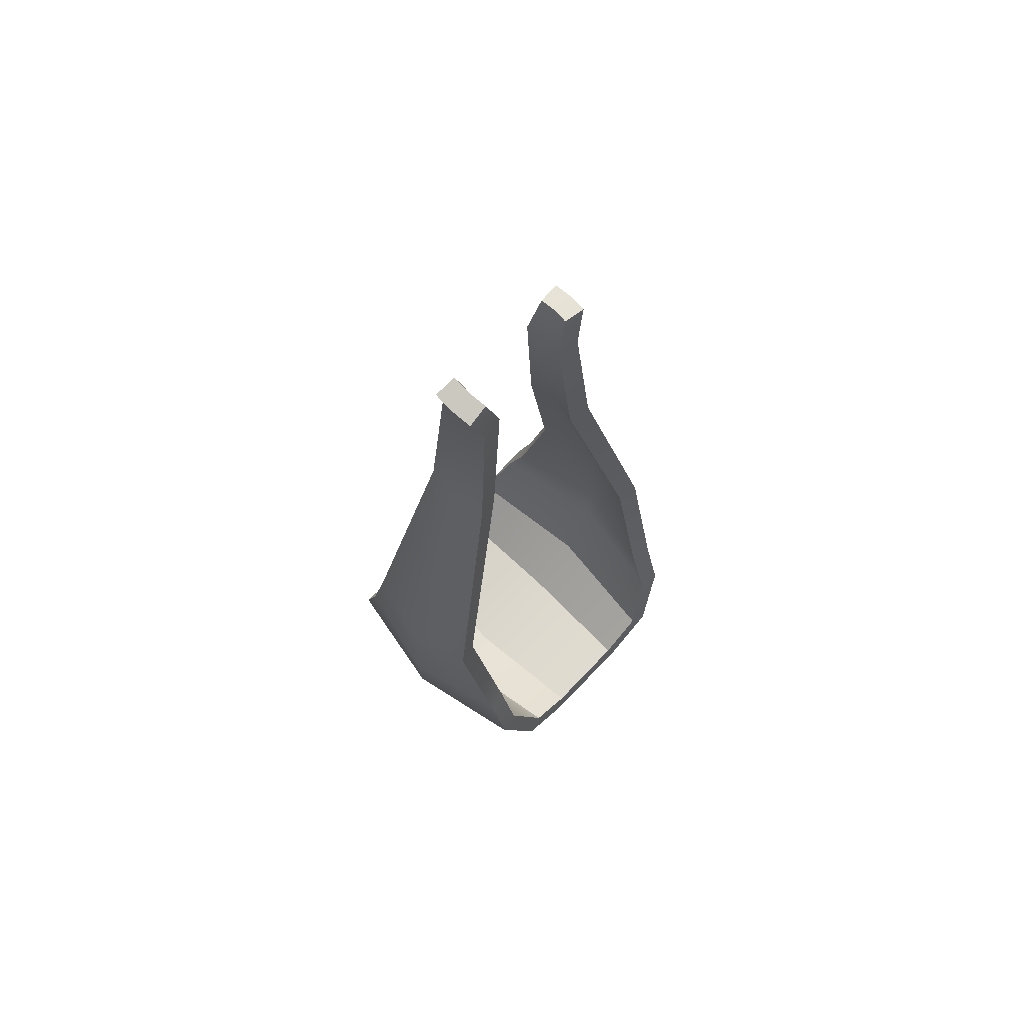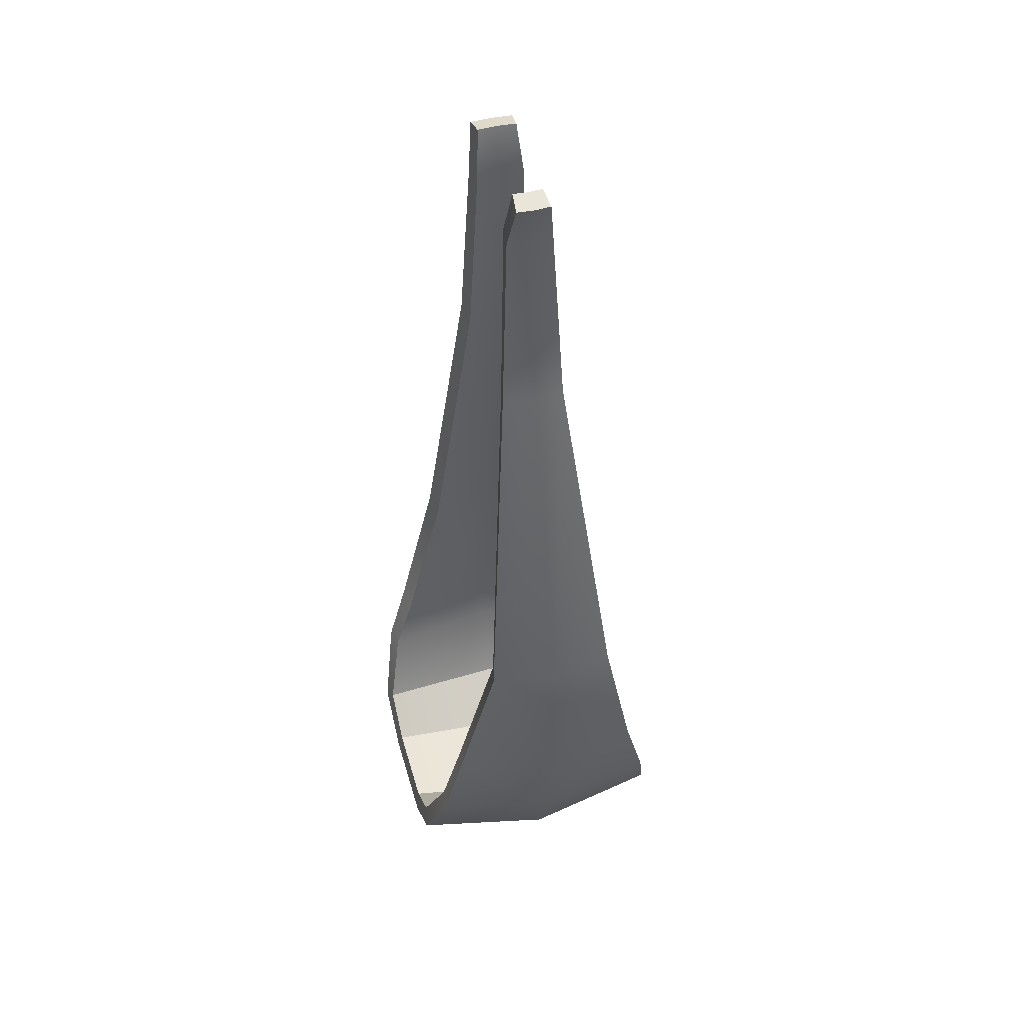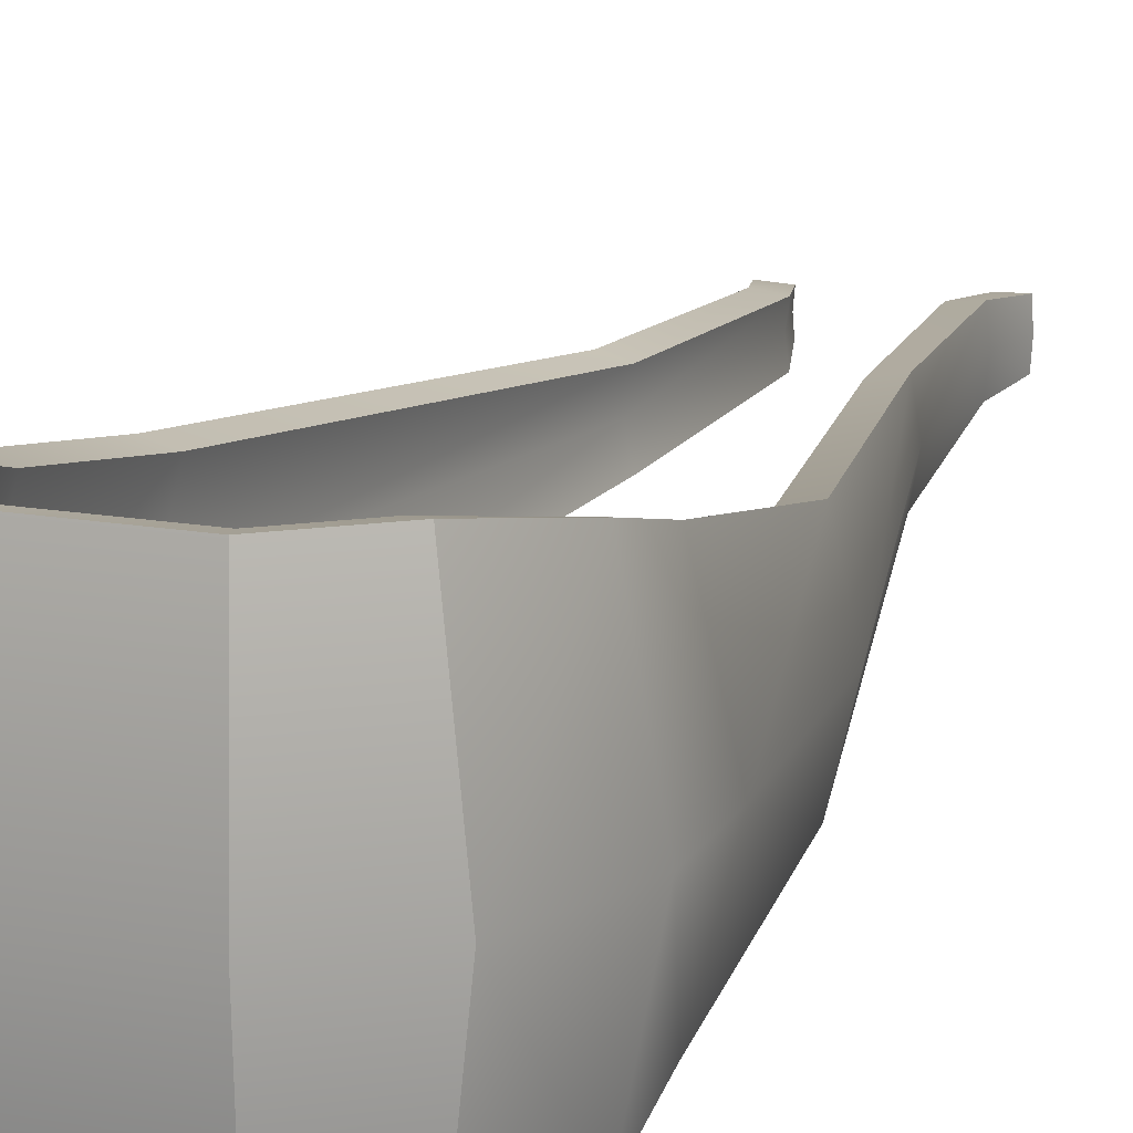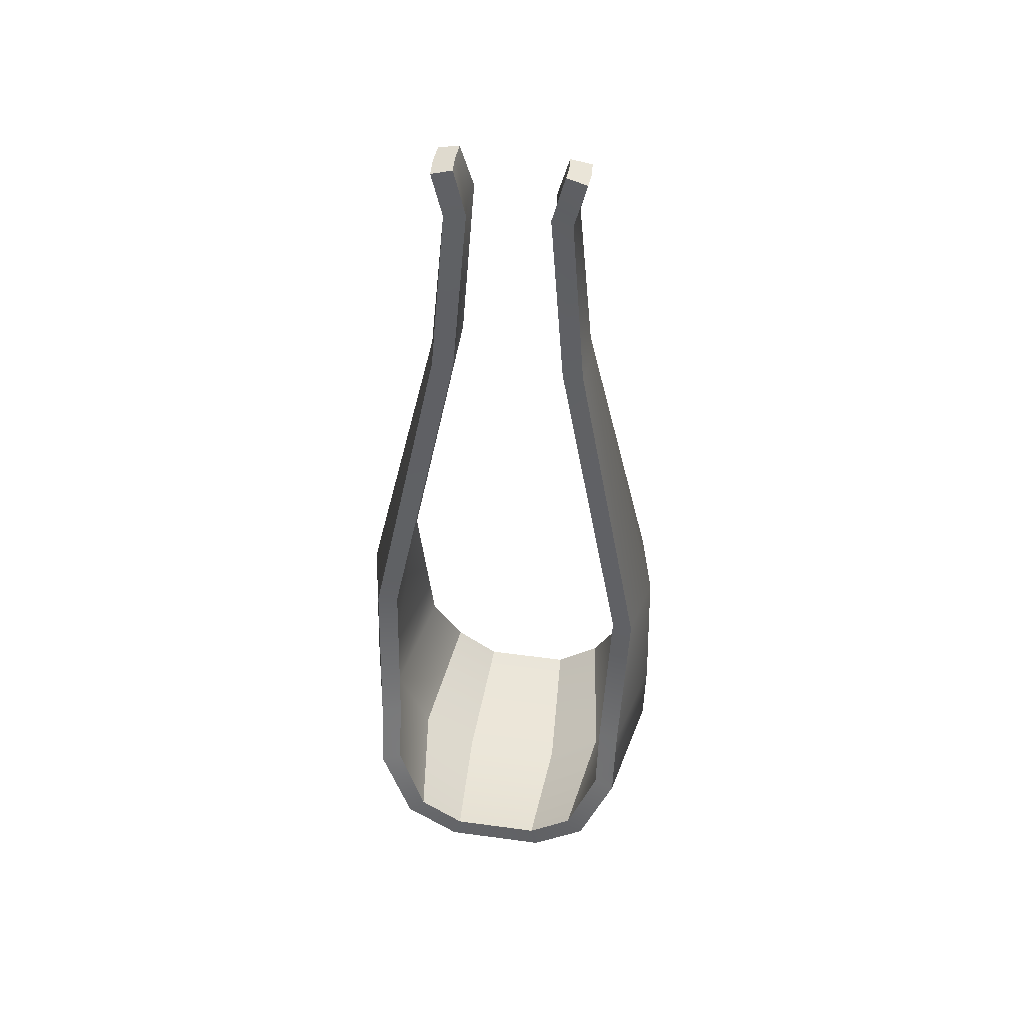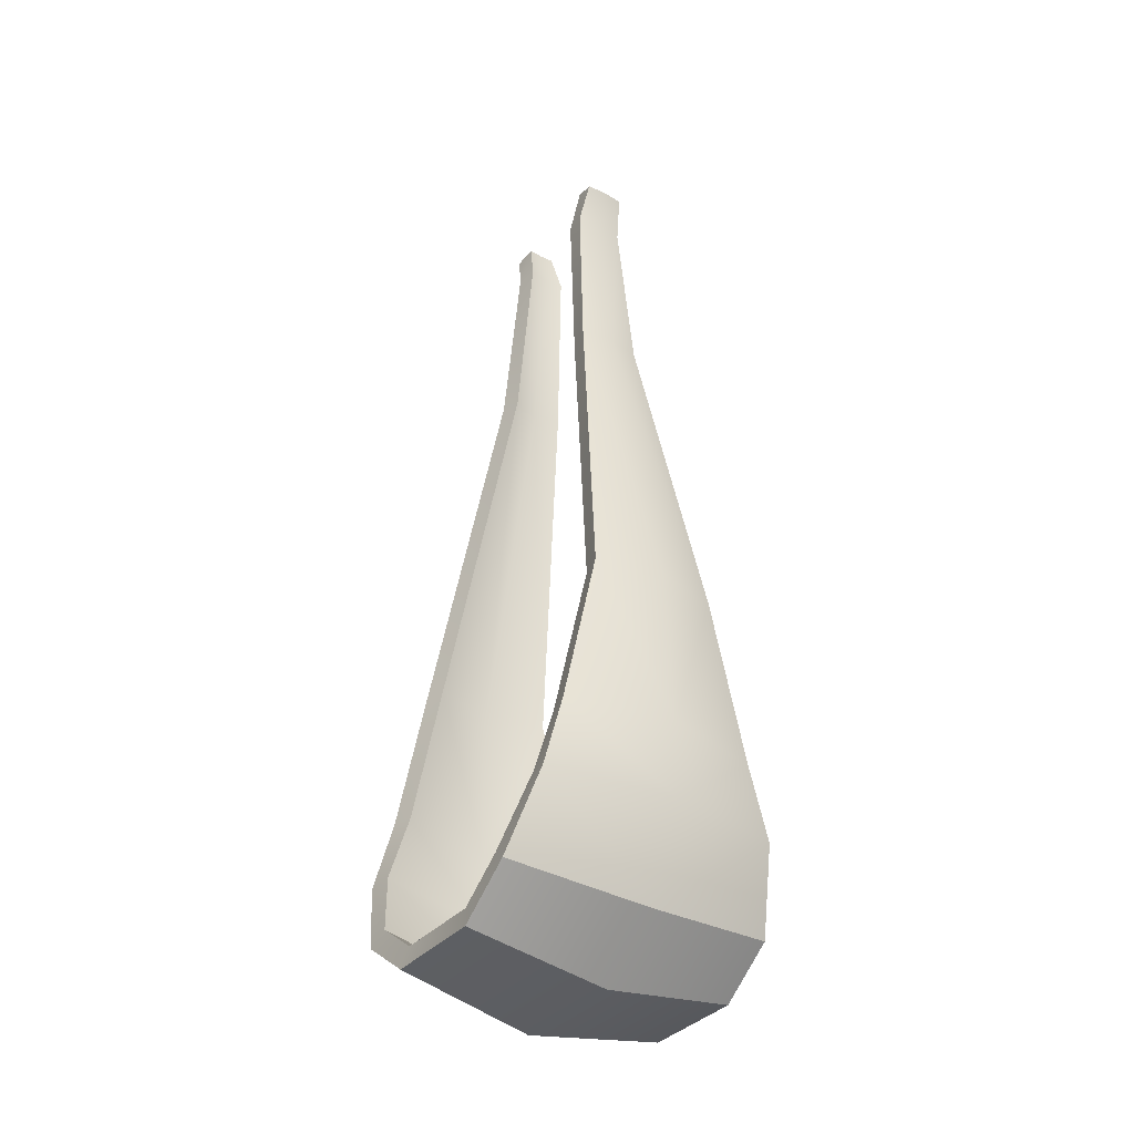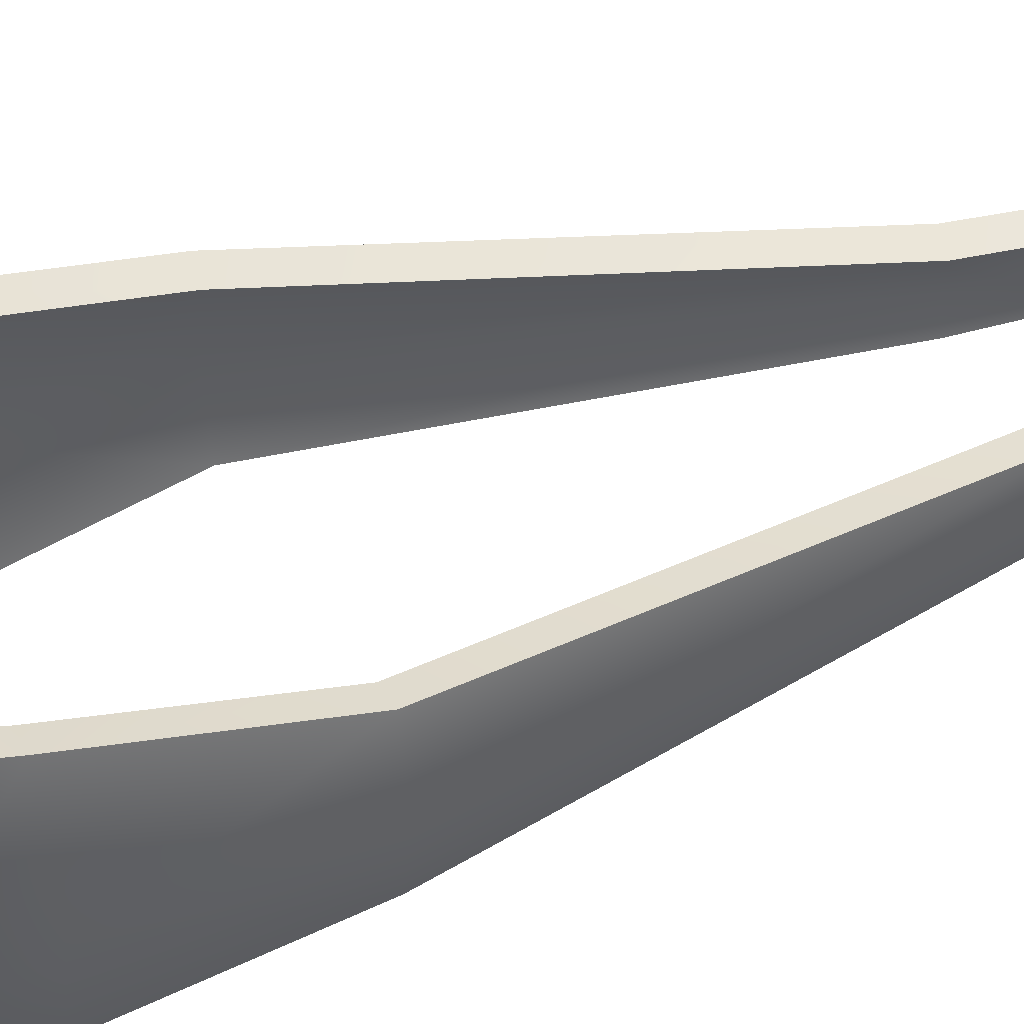
<metadata>
{"format":"obj","ext":"obj","renderer":"f3d","projection":"perspective","resolution":1024,"background":"white","views":[{"elev":73.1,"azim":133.9,"up":"+Y"},{"elev":46.9,"azim":-105.7,"up":"+Y"},{"elev":16.1,"azim":20.2,"up":"+Z"},{"elev":47.8,"azim":-171.3,"up":"+Y"},{"elev":-35.9,"azim":55.0,"up":"+Y"},{"elev":48.7,"azim":69.8,"up":"+Z"}]}
</metadata>
<code>
o Plane.002_Plane.000
v -0.2656 -1.693 -0.2626
v -0.2656 -1.693 0.2621
v 0.2656 -1.693 -0.2626
v 0.2656 -1.693 0.2621
v 0.1 -1.92 -0.3002
v -0.1 -1.92 -0.3002
v -0.1 -1.92 0.2998
v 0.1 -1.92 0.2998
v 0.2 -1.846 0.2998
v 0.2 -1.846 -0.3002
v -0.2 -1.846 -0.3002
v -0.2 -1.846 0.2998
v -0.2656 -1.54 -0.2167
v -0.2656 -1.54 0.2162
v 0.2656 -1.54 -0.2167
v 0.2656 -1.54 0.2162
v -0.3189 -1.703 -0.000247
v 0.3189 -1.703 -0.000247
v -0.1171 -1.972 -0.000247
v 0.1171 -1.972 -0.000247
v 0.2428 -1.879 -0.000247
v -0.2428 -1.879 -0.000247
v -0.32 -1.54 -0.000247
v 0.32 -1.54 -0.000247
v -0.2765 -1.193 -0.1262
v -0.2765 -1.193 0.1438
v 0.2765 -1.193 -0.1262
v 0.2765 -1.193 0.1441
v -0.3092 -1.193 0.008753
v 0.3092 -1.193 0.008753
v -0.1158 0.1079 -0.03198
v -0.1158 0.1079 0.03149
v 0.1158 0.1079 -0.04227
v 0.1158 0.1079 0.04177
v -0.1184 0.1079 -0.000247
v 0.1184 0.1079 -0.000247
v -0.08877 0.00296 -0.04364
v -0.09394 0.00296 -0.000247
v -0.08877 0.00296 0.04314
v 0.08877 0.00296 0.05137
v 0.09395 0.00296 -0.000247
v 0.08877 0.00296 -0.05186
v -0.1354 -0.4157 -0.000247
v -0.1236 -0.4157 0.05945
v -0.1236 -0.4157 -0.05995
v 0.1354 -0.4157 -0.000247
v 0.1236 -0.4157 -0.0653
v 0.1236 -0.4157 0.0648
v -0.3115 -1.702 -0.2723
v -0.3115 -1.702 0.2718
v 0.3115 -1.702 -0.2723
v 0.3115 -1.702 0.2718
v 0.1148 -1.965 -0.3089
v -0.1148 -1.965 -0.3089
v -0.1148 -1.965 0.3084
v 0.1148 -1.965 0.3084
v 0.2367 -1.875 0.3086
v 0.2367 -1.875 -0.3091
v -0.2367 -1.875 -0.3091
v -0.2367 -1.875 0.3086
v -0.3123 -1.539 -0.2276
v -0.3123 -1.539 0.2272
v 0.3123 -1.539 -0.2276
v 0.3123 -1.539 0.2272
v -0.3662 -1.712 -0.000247
v 0.3662 -1.712 -0.000247
v -0.1322 -2.017 -0.000247
v 0.1322 -2.017 -0.000247
v 0.2807 -1.909 -0.000247
v -0.2807 -1.909 -0.000247
v -0.368 -1.539 -0.000341
v 0.368 -1.539 -0.000344
v -0.3228 -1.188 -0.1373
v -0.3229 -1.188 0.1549
v 0.3229 -1.188 -0.1372
v 0.3229 -1.188 0.155
v -0.3568 -1.187 0.008887
v 0.3568 -1.187 0.008879
v -0.1623 0.09678 -0.0368
v -0.1623 0.09678 0.0363
v 0.1623 0.09667 -0.04614
v 0.1623 0.09667 0.04564
v -0.1651 0.09672 -0.000247
v 0.1651 0.09663 -0.000247
v -0.1362 -1e-06 -0.05011
v -0.1418 -0.000499 -0.000247
v -0.1362 -1e-06 0.04961
v 0.1363 -0.000144 0.0569
v 0.1418 -0.000553 -0.000247
v 0.1363 -0.000144 -0.05739
v -0.1828 -0.4082 -0.000287
v -0.1701 -0.4083 0.06864
v -0.1701 -0.4084 -0.06912
v 0.1828 -0.4083 -0.00029
v 0.1702 -0.4085 -0.0739
v 0.1702 -0.4083 0.0734
v -0.2 -1.846 -0.3002
v -0.2 -1.846 -0.3002
v -0.2656 -1.693 -0.2626
v 0.2 -1.846 0.2998
v 0.2 -1.846 0.2998
v 0.2656 -1.693 0.2621
v 0.2 -1.846 -0.3002
v 0.2 -1.846 -0.3002
v 0.1 -1.92 -0.3002
v 0.1 -1.92 -0.3002
v -0.1 -1.92 -0.3002
v -0.1 -1.92 -0.3002
v -0.2 -1.846 0.2998
v -0.2 -1.846 0.2998
v -0.1 -1.92 0.2998
v -0.1 -1.92 0.2998
v 0.1 -1.92 0.2998
v 0.1 -1.92 0.2998
v -0.1171 -1.972 -0.000247
v 0.1171 -1.972 -0.000247
v 0.2656 -1.693 -0.2626
v 0.2428 -1.879 -0.000247
v -0.2656 -1.693 0.2621
v -0.2428 -1.879 -0.000247
v 0.2656 -1.54 -0.2167
v 0.2656 -1.54 0.2162
v -0.2656 -1.54 0.2162
v -0.2656 -1.54 -0.2167
v 0.2765 -1.193 -0.1262
v -0.2765 -1.193 -0.1262
v 0.2765 -1.193 0.1441
v -0.2765 -1.193 0.1438
v -0.1184 0.1079 -0.000247
v -0.1158 0.1079 0.03149
v -0.1158 0.1079 0.03149
v 0.1184 0.1079 -0.000247
v 0.1158 0.1079 -0.04227
v 0.1158 0.1079 -0.04227
v -0.1158 0.1079 -0.03198
v -0.1158 0.1079 -0.03198
v 0.1158 0.1079 0.04177
v 0.1158 0.1079 0.04177
v -0.08877 0.00296 -0.04364
v -0.1236 -0.4157 0.05945
v 0.08877 0.00296 0.05137
v 0.1236 -0.4157 -0.0653
v -0.1236 -0.4157 -0.05995
v -0.08877 0.00296 0.04314
v 0.1236 -0.4157 0.0648
v 0.08877 0.00296 -0.05186
v -0.2367 -1.875 -0.3091
v -0.2367 -1.875 -0.3091
v -0.3115 -1.702 -0.2723
v 0.2367 -1.875 0.3086
v 0.2367 -1.875 0.3086
v 0.3115 -1.702 0.2718
v 0.2367 -1.875 -0.3091
v 0.2367 -1.875 -0.3091
v 0.1148 -1.965 -0.3089
v 0.1148 -1.965 -0.3089
v -0.1148 -1.965 -0.3089
v -0.1148 -1.965 -0.3089
v -0.2367 -1.875 0.3086
v -0.2367 -1.875 0.3086
v -0.1148 -1.965 0.3084
v -0.1148 -1.965 0.3084
v 0.1148 -1.965 0.3084
v 0.1148 -1.965 0.3084
v -0.1322 -2.017 -0.000247
v 0.1322 -2.017 -0.000247
v 0.3115 -1.702 -0.2723
v 0.2807 -1.909 -0.000247
v -0.3115 -1.702 0.2718
v -0.2807 -1.909 -0.000247
v 0.3123 -1.539 -0.2276
v 0.3123 -1.539 0.2272
v -0.3123 -1.539 0.2272
v -0.3123 -1.539 -0.2276
v 0.3229 -1.188 -0.1372
v -0.3228 -1.188 -0.1373
v 0.3229 -1.188 0.155
v -0.3229 -1.188 0.1549
v -0.1651 0.09672 -0.000247
v -0.1623 0.09678 0.0363
v -0.1623 0.09678 0.0363
v 0.1651 0.09663 -0.000247
v 0.1623 0.09667 -0.04614
v 0.1623 0.09667 -0.04614
v -0.1623 0.09678 -0.0368
v -0.1623 0.09678 -0.0368
v 0.1623 0.09667 0.04564
v 0.1623 0.09667 0.04564
v -0.1362 -1e-06 -0.05011
v -0.1701 -0.4083 0.06864
v 0.1363 -0.000144 0.0569
v 0.1702 -0.4085 -0.0739
v -0.1701 -0.4084 -0.06912
v -0.1362 -1e-06 0.04961
v 0.1702 -0.4083 0.0734
v 0.1363 -0.000144 -0.05739
f 21 100 102
f 22 109 111
f 112 113 20
f 114 101 118
f 119 110 120
f 18 102 122
f 17 99 124
f 17 23 123
f 18 24 121
f 99 17 120
f 105 116 118
f 115 20 106
f 22 19 108
f 21 18 117
f 24 30 125
f 23 124 126
f 24 122 127
f 23 29 128
f 38 139 135
f 38 129 130
f 41 141 137
f 41 132 133
f 43 38 144
f 43 143 139
f 46 41 146
f 46 145 141
f 126 143 43
f 29 43 140
f 30 127 145
f 125 30 46
f 152 150 69
f 161 159 70
f 163 162 165
f 168 151 164
f 170 160 169
f 172 152 66
f 174 149 65
f 173 71 65
f 171 72 66
f 170 65 149
f 168 166 155
f 156 68 165
f 158 67 70
f 167 66 69
f 175 78 72
f 176 174 71
f 177 172 72
f 178 77 71
f 185 189 86
f 180 179 86
f 187 191 89
f 183 182 89
f 194 86 91
f 189 193 91
f 196 89 94
f 191 195 94
f 91 193 176
f 190 91 77
f 195 177 78
f 94 78 175
f 11 59 49
f 9 57 52
f 5 10 58
f 5 53 54
f 7 12 60
f 7 55 56
f 8 56 57
f 10 3 51
f 6 54 59
f 12 2 50
f 3 15 63
f 4 52 64
f 2 14 62
f 1 49 61
f 27 75 63
f 25 13 61
f 28 16 64
f 26 74 62
f 35 83 181
f 36 84 184
f 35 136 186
f 36 138 188
f 31 37 85
f 26 44 92
f 34 40 88
f 27 47 95
f 45 93 85
f 32 80 87
f 48 96 88
f 33 81 90
f 44 39 87
f 25 73 93
f 47 42 90
f 28 76 96
f 18 21 102
f 19 22 111
f 115 112 20
f 116 114 118
f 17 119 120
f 24 18 122
f 23 17 124
f 119 17 123
f 117 18 121
f 97 99 120
f 103 105 118
f 107 115 106
f 98 22 108
f 104 21 117
f 121 24 125
f 29 23 126
f 30 24 127
f 123 23 128
f 129 38 135
f 144 38 130
f 132 41 137
f 146 41 133
f 140 43 144
f 38 43 139
f 142 46 146
f 41 46 141
f 29 126 43
f 128 29 140
f 46 30 145
f 142 125 46
f 66 152 69
f 67 161 70
f 68 163 165
f 166 168 164
f 65 170 169
f 72 172 66
f 71 174 65
f 169 173 65
f 167 171 66
f 147 170 149
f 153 168 155
f 157 156 165
f 148 158 70
f 154 167 69
f 171 175 72
f 77 176 71
f 78 177 72
f 173 178 71
f 179 185 86
f 194 180 86
f 182 187 89
f 196 183 89
f 190 194 91
f 86 189 91
f 192 196 94
f 89 191 94
f 77 91 176
f 178 190 77
f 94 195 78
f 192 94 175
f 1 11 49
f 4 9 52
f 53 5 58
f 6 5 54
f 55 7 60
f 8 7 56
f 9 8 57
f 58 10 51
f 11 6 59
f 60 12 50
f 51 3 63
f 16 4 64
f 50 2 62
f 13 1 61
f 15 27 63
f 73 25 61
f 76 28 64
f 14 26 62
f 131 35 181
f 134 36 184
f 83 35 186
f 84 36 188
f 79 31 85
f 74 26 92
f 82 34 88
f 75 27 95
f 37 45 85
f 39 32 87
f 40 48 88
f 42 33 90
f 92 44 87
f 45 25 93
f 95 47 90
f 48 28 96

</code>
